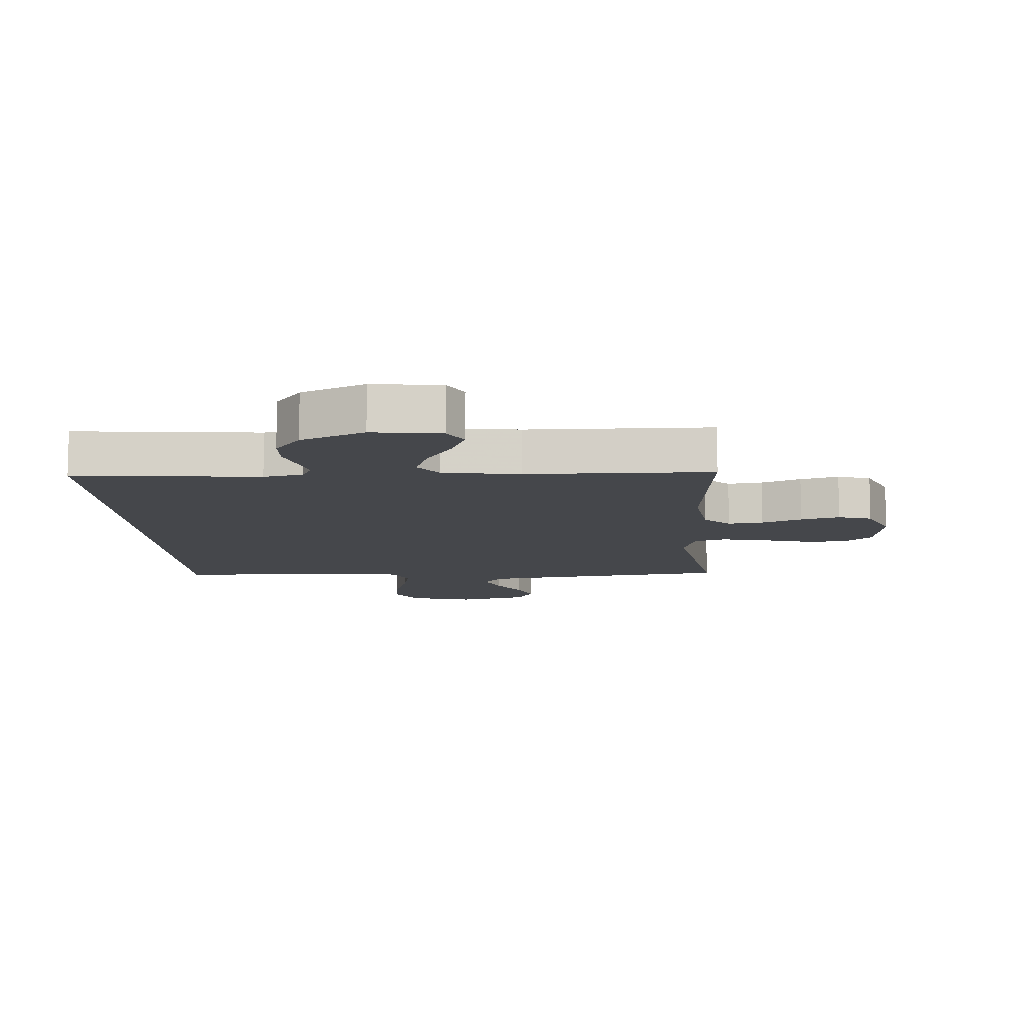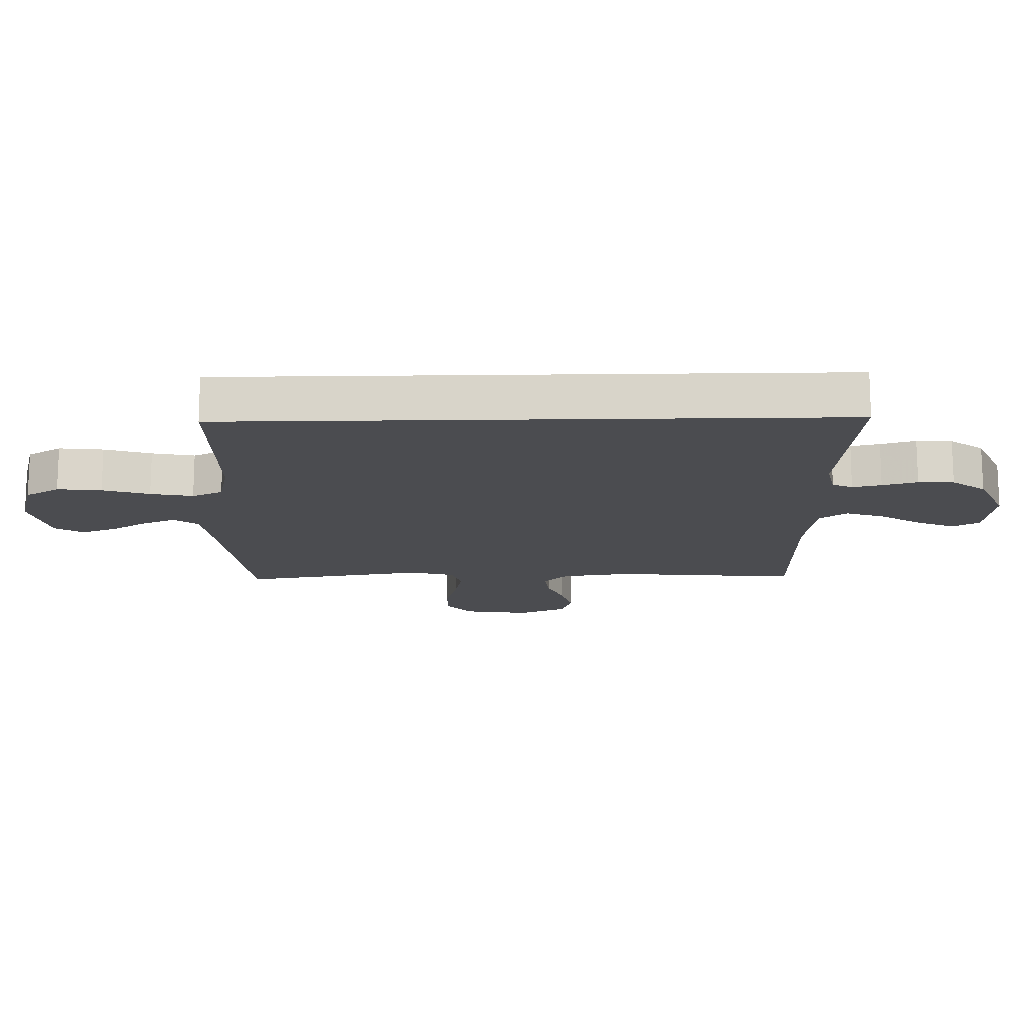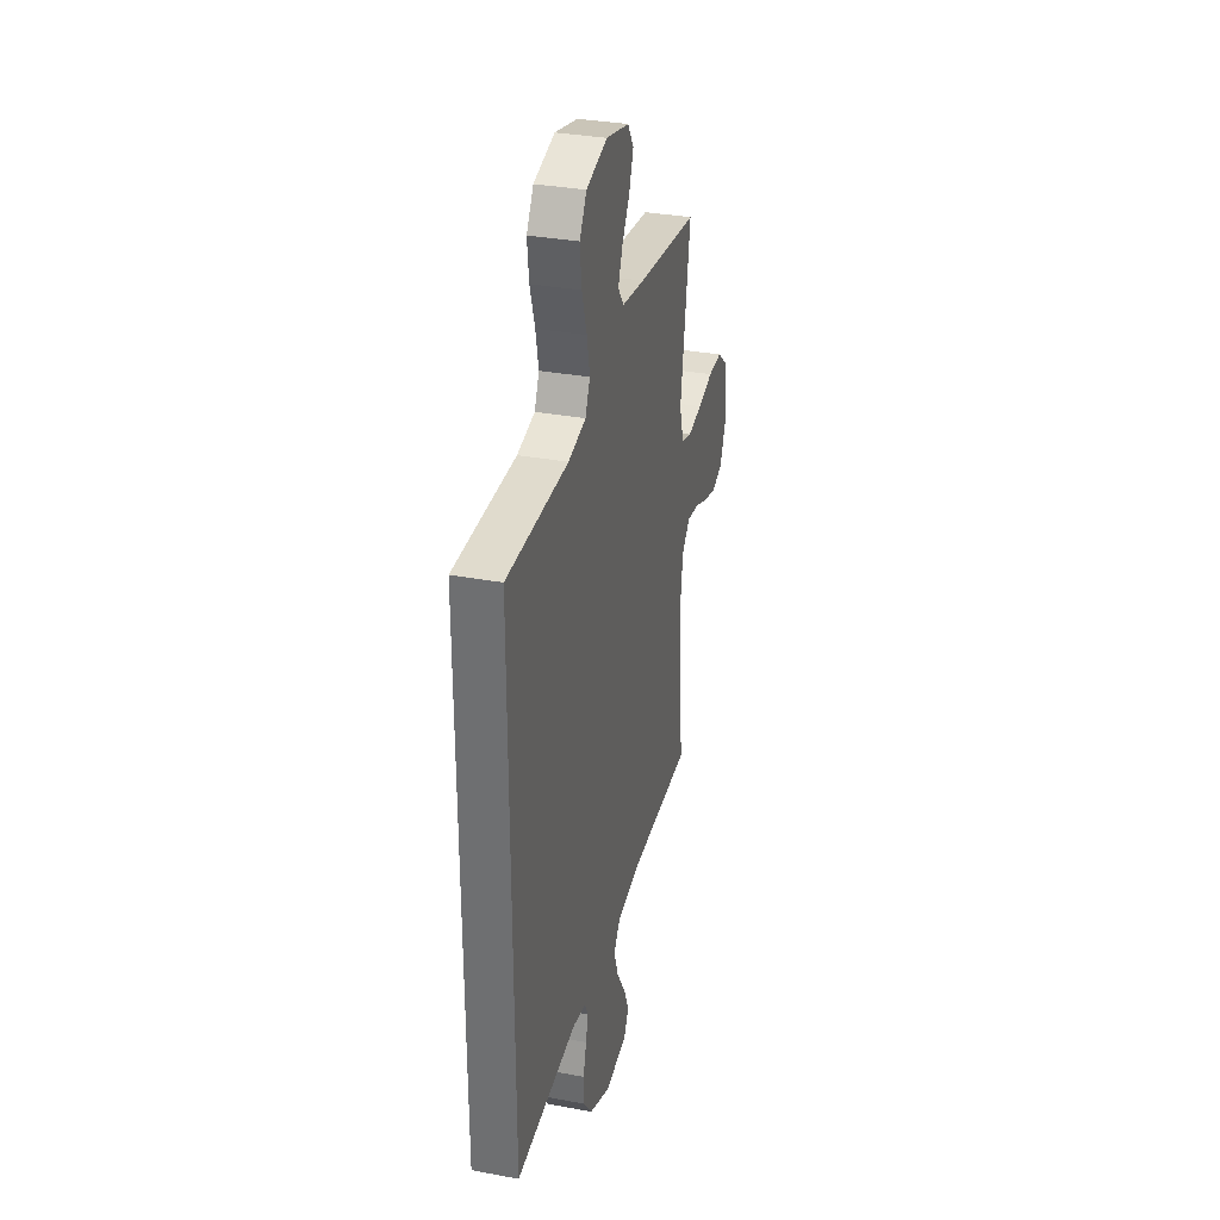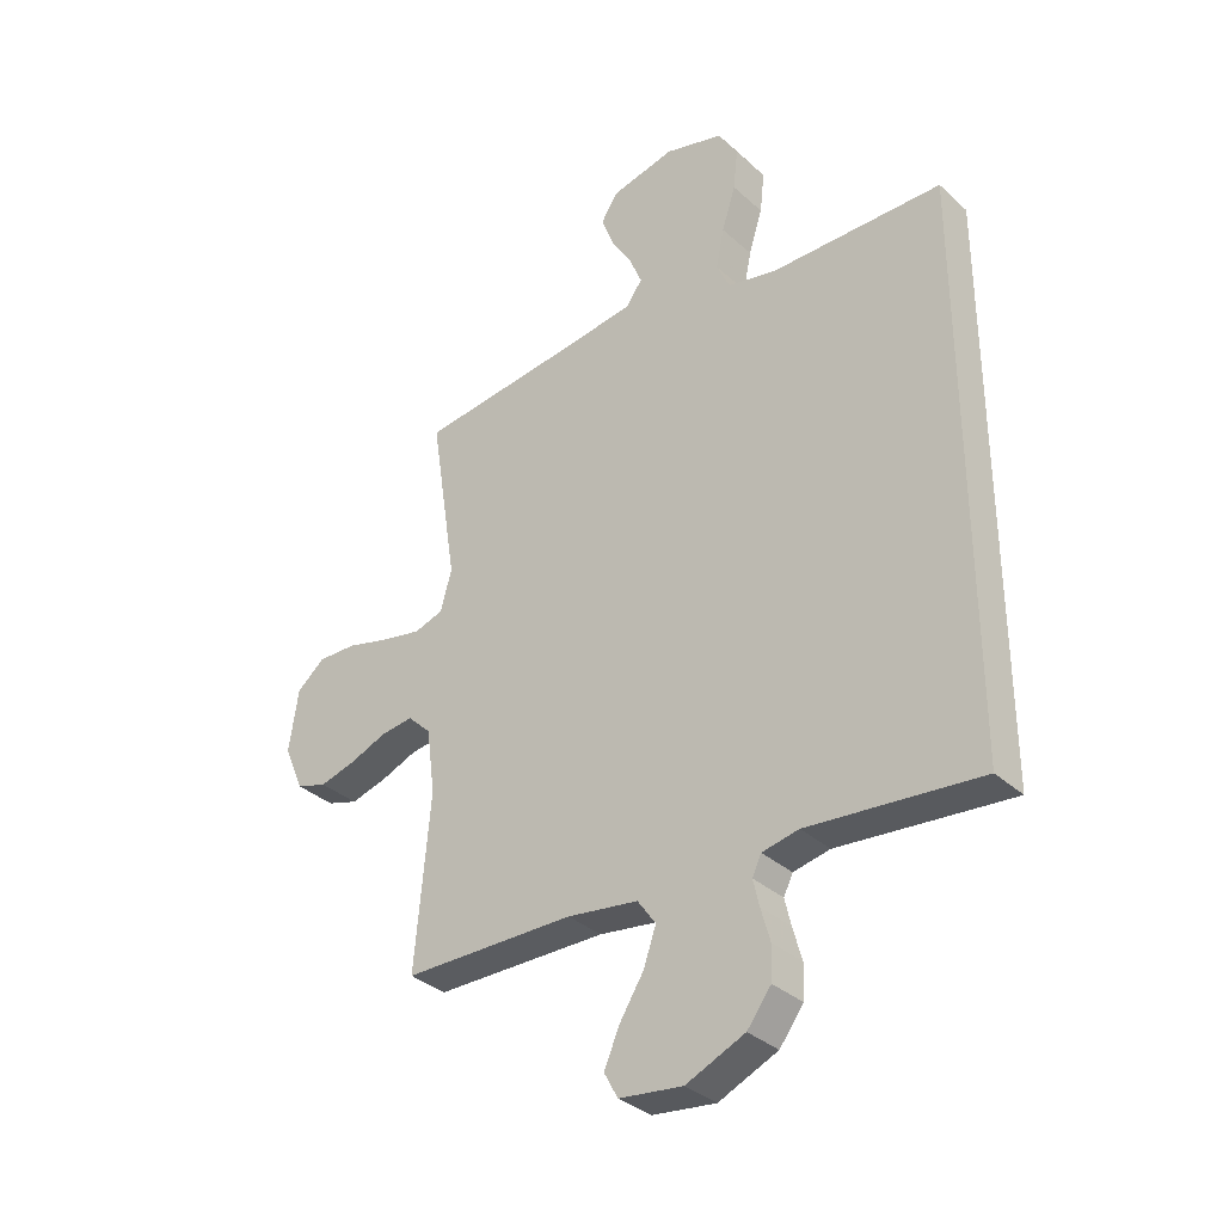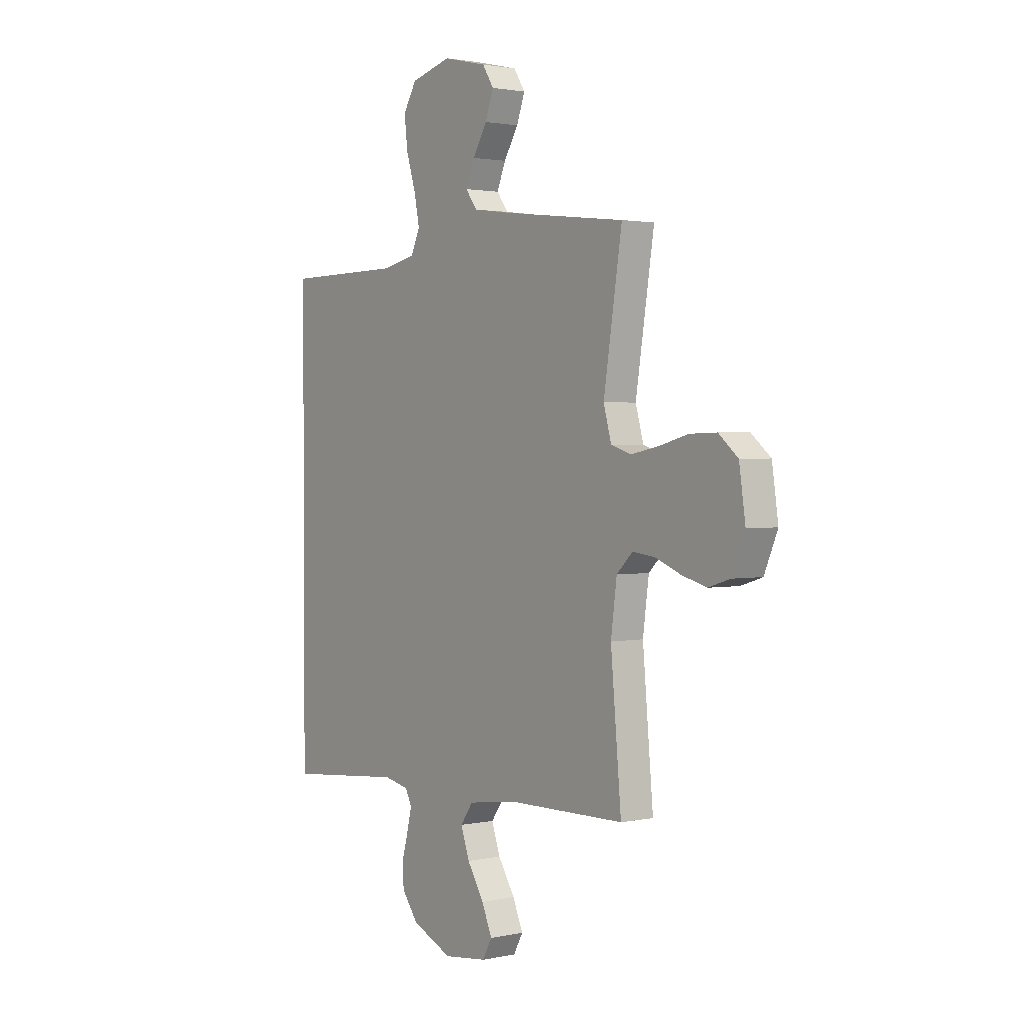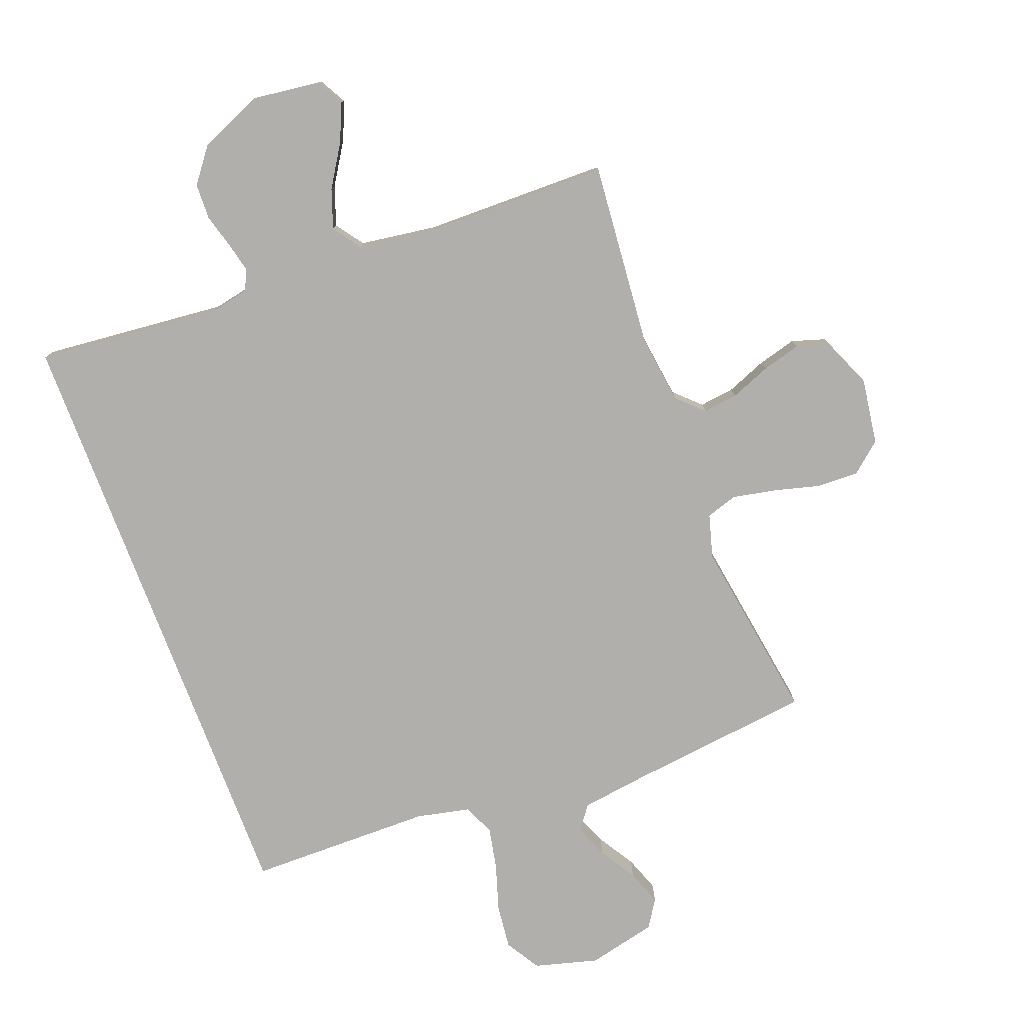
<metadata>
{"format":"obj","ext":"obj","renderer":"f3d","projection":"perspective","resolution":1024,"background":"white","views":[{"elev":-10.4,"azim":-176.2,"up":"+Y"},{"elev":-15.2,"azim":91.3,"up":"+Y"},{"elev":32.8,"azim":104.5,"up":"+Z"},{"elev":-34.2,"azim":39.7,"up":"+Z"},{"elev":1.9,"azim":-126.9,"up":"+Z"},{"elev":-78.3,"azim":-159.2,"up":"+Y"}]}
</metadata>
<code>
v -0.5 0.07 -0.5
v -0.473 0.07 -0.2
v -0.488 0.07 -0.087
v -0.529 0.07 -0.047
v -0.586 0.07 -0.054
v -0.651 0.07 -0.08
v -0.714 0.07 -0.097
v -0.768 0.07 -0.08
v -0.802 0.07 0
v -0.786 0.07 0.108
v -0.737 0.07 0.149
v -0.669 0.07 0.147
v -0.594 0.07 0.127
v -0.524 0.07 0.113
v -0.473 0.07 0.129
v -0.453 0.07 0.2
v -0.5 0.07 0.5
v -0.2 0.07 0.535
v -0.09 0.07 0.55
v -0.061 0.07 0.589
v -0.083 0.07 0.643
v -0.12 0.07 0.703
v -0.141 0.07 0.761
v -0.112 0.07 0.806
v 0 0.07 0.832
v 0.103 0.07 0.804
v 0.137 0.07 0.748
v 0.129 0.07 0.676
v 0.105 0.07 0.6
v 0.091 0.07 0.531
v 0.114 0.07 0.481
v 0.2 0.07 0.462
v 0.5 0.07 0.459
v 0.5 0.07 -0.538
v 0.2 0.07 -0.509
v 0.136 0.07 -0.522
v 0.12 0.07 -0.555
v 0.131 0.07 -0.602
v 0.147 0.07 -0.659
v 0.145 0.07 -0.717
v 0.103 0.07 -0.772
v 0 0.07 -0.817
v -0.111 0.07 -0.803
v -0.135 0.07 -0.759
v -0.109 0.07 -0.698
v -0.066 0.07 -0.63
v -0.044 0.07 -0.567
v -0.076 0.07 -0.522
v -0.2 0.07 -0.504
v -0.5 0 -0.5
v -0.473 0 -0.2
v -0.488 0 -0.087
v -0.529 0 -0.047
v -0.586 0 -0.054
v -0.651 0 -0.08
v -0.714 0 -0.097
v -0.768 0 -0.08
v -0.802 0 0
v -0.786 0 0.108
v -0.737 0 0.149
v -0.669 0 0.147
v -0.594 0 0.127
v -0.524 0 0.113
v -0.473 0 0.129
v -0.453 0 0.2
v -0.5 0 0.5
v -0.2 0 0.535
v -0.09 0 0.55
v -0.061 0 0.589
v -0.083 0 0.643
v -0.12 0 0.703
v -0.141 0 0.761
v -0.112 0 0.806
v 0 0 0.832
v 0.103 0 0.804
v 0.137 0 0.748
v 0.129 0 0.676
v 0.105 0 0.6
v 0.091 0 0.531
v 0.114 0 0.481
v 0.2 0 0.462
v 0.5 0 0.459
v 0.5 0 -0.538
v 0.2 0 -0.509
v 0.136 0 -0.522
v 0.12 0 -0.555
v 0.131 0 -0.602
v 0.147 0 -0.659
v 0.145 0 -0.717
v 0.103 0 -0.772
v 0 0 -0.817
v -0.111 0 -0.803
v -0.135 0 -0.759
v -0.109 0 -0.698
v -0.066 0 -0.63
v -0.044 0 -0.567
v -0.076 0 -0.522
v -0.2 0 -0.504
f 43 44 45 46
f 43 46 47
f 42 43 47
f 41 42 47
f 38 39 40 41
f 37 38 41 47
f 36 37 47 48
f 32 33 34 35
f 31 32 35 36
f 30 31 36 48
f 26 27 28 29
f 26 29 30
f 21 22 23 24
f 20 21 24 25
f 16 17 18
f 15 16 18 19
f 10 11 12 13
f 10 13 14
f 9 10 14
f 8 9 14 15
f 5 6 7 8
f 49 1 2
f 49 2 3
f 48 49 3
f 30 48 3
f 20 25 26 30
f 19 20 30 3
f 15 19 3 4
f 5 8 15
f 4 5 15
f 95 94 93 92
f 96 95 92
f 96 92 91
f 96 91 90
f 90 89 88 87
f 96 90 87 86
f 97 96 86 85
f 84 83 82 81
f 85 84 81 80
f 97 85 80 79
f 78 77 76 75
f 79 78 75
f 73 72 71 70
f 74 73 70 69
f 67 66 65
f 68 67 65 64
f 62 61 60 59
f 63 62 59
f 63 59 58
f 64 63 58 57
f 57 56 55 54
f 51 50 98
f 52 51 98
f 52 98 97
f 52 97 79
f 79 75 74 69
f 52 79 69 68
f 53 52 68 64
f 64 57 54
f 64 54 53
f 1 50 51 2
f 2 51 52 3
f 3 52 53 4
f 4 53 54 5
f 5 54 55 6
f 6 55 56 7
f 7 56 57 8
f 8 57 58 9
f 9 58 59 10
f 10 59 60 11
f 11 60 61 12
f 12 61 62 13
f 13 62 63 14
f 14 63 64 15
f 15 64 65 16
f 16 65 66 17
f 17 66 67 18
f 18 67 68 19
f 19 68 69 20
f 20 69 70 21
f 21 70 71 22
f 22 71 72 23
f 23 72 73 24
f 24 73 74 25
f 25 74 75 26
f 26 75 76 27
f 27 76 77 28
f 28 77 78 29
f 29 78 79 30
f 30 79 80 31
f 31 80 81 32
f 32 81 82 33
f 33 82 83 34
f 34 83 84 35
f 35 84 85 36
f 36 85 86 37
f 37 86 87 38
f 38 87 88 39
f 39 88 89 40
f 40 89 90 41
f 41 90 91 42
f 42 91 92 43
f 43 92 93 44
f 44 93 94 45
f 45 94 95 46
f 46 95 96 47
f 47 96 97 48
f 48 97 98 49
f 49 98 50 1

</code>
